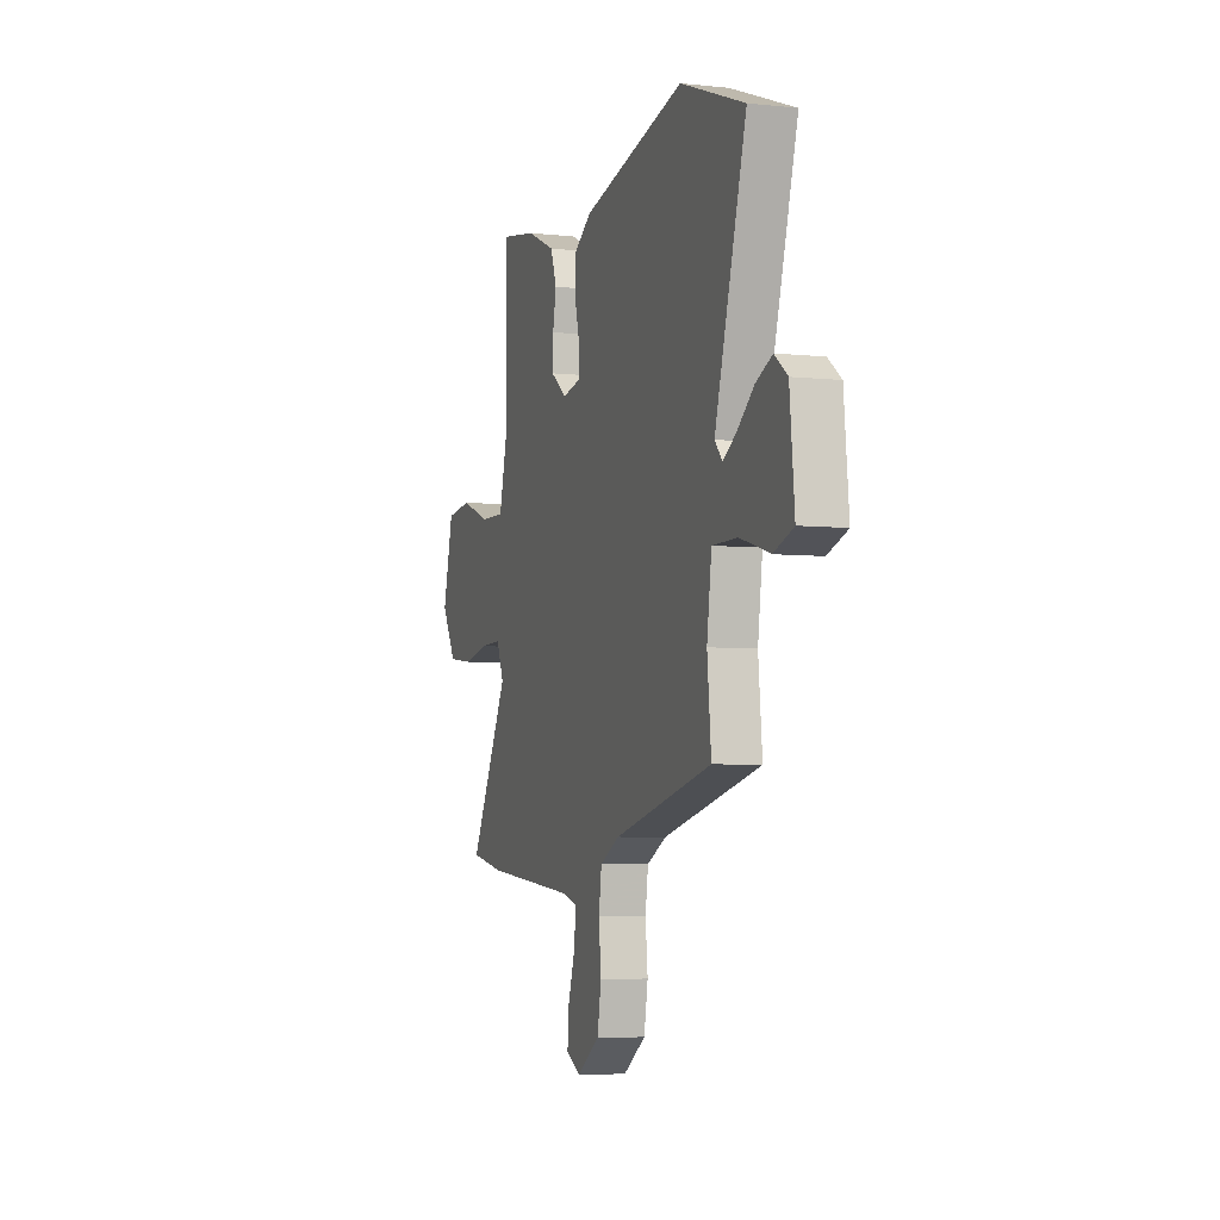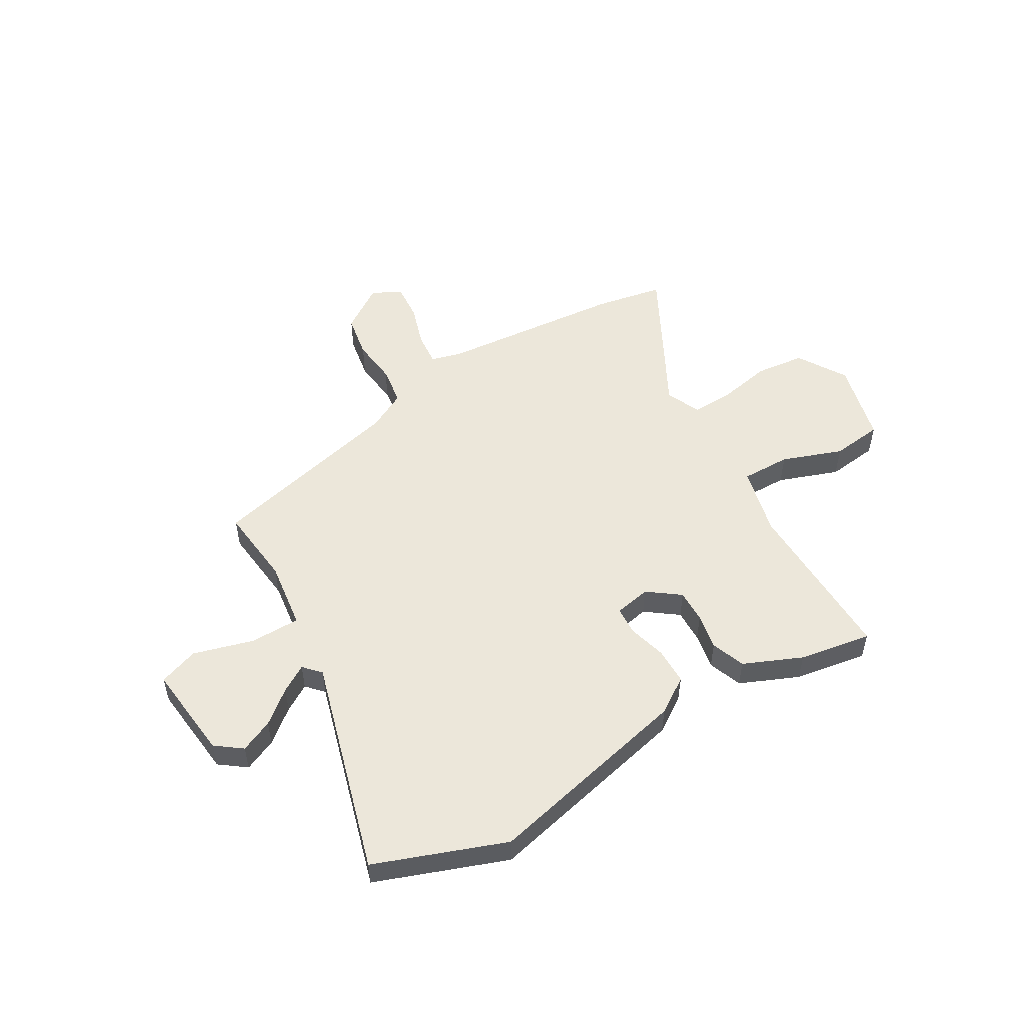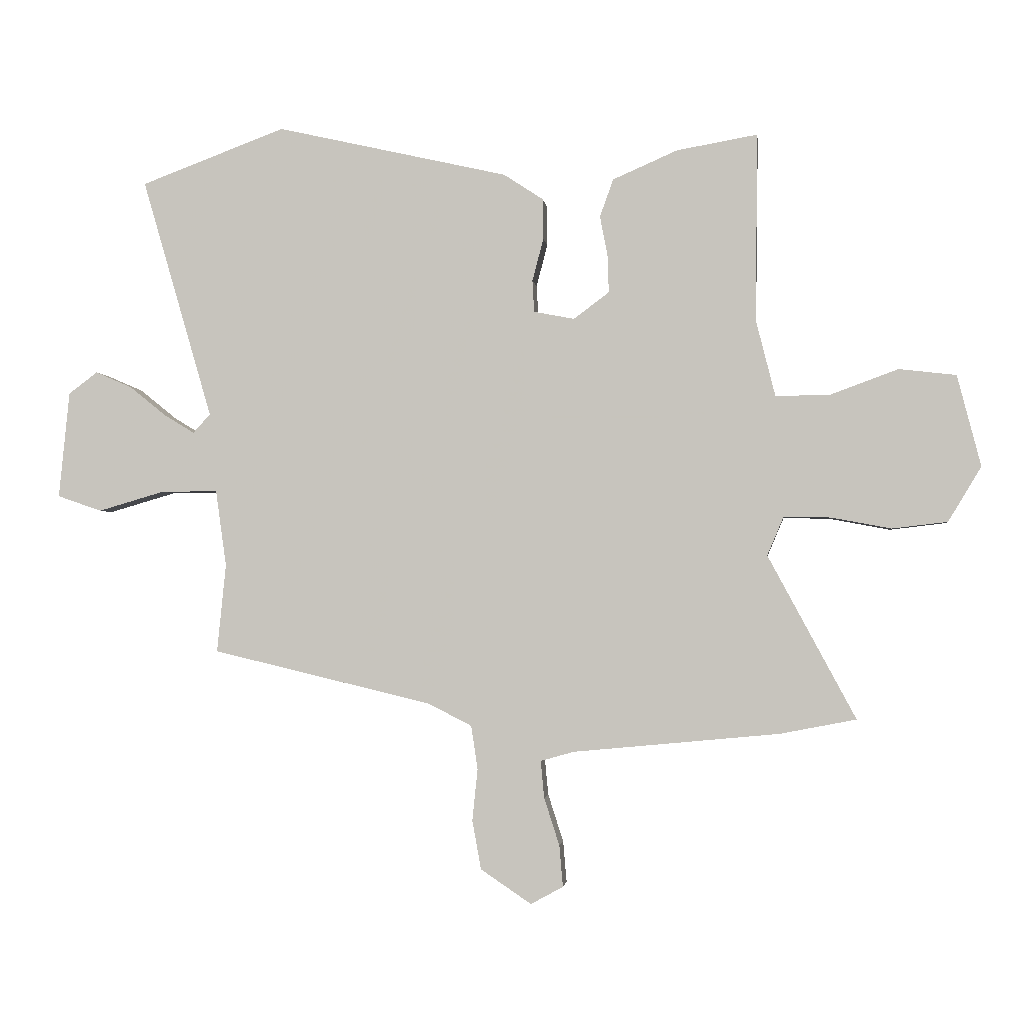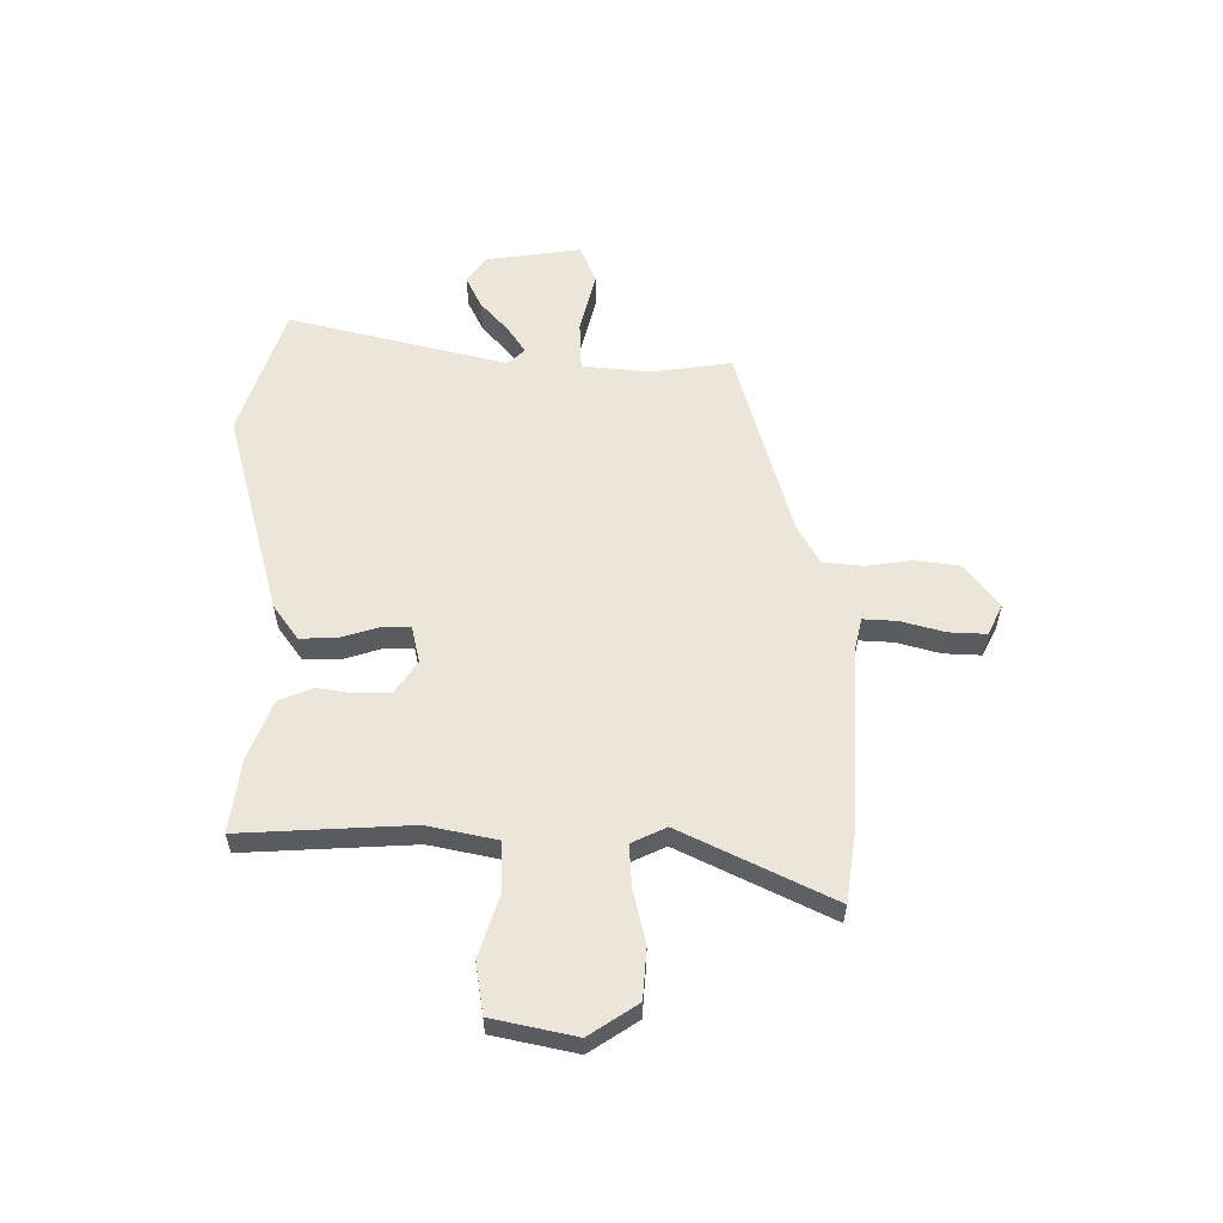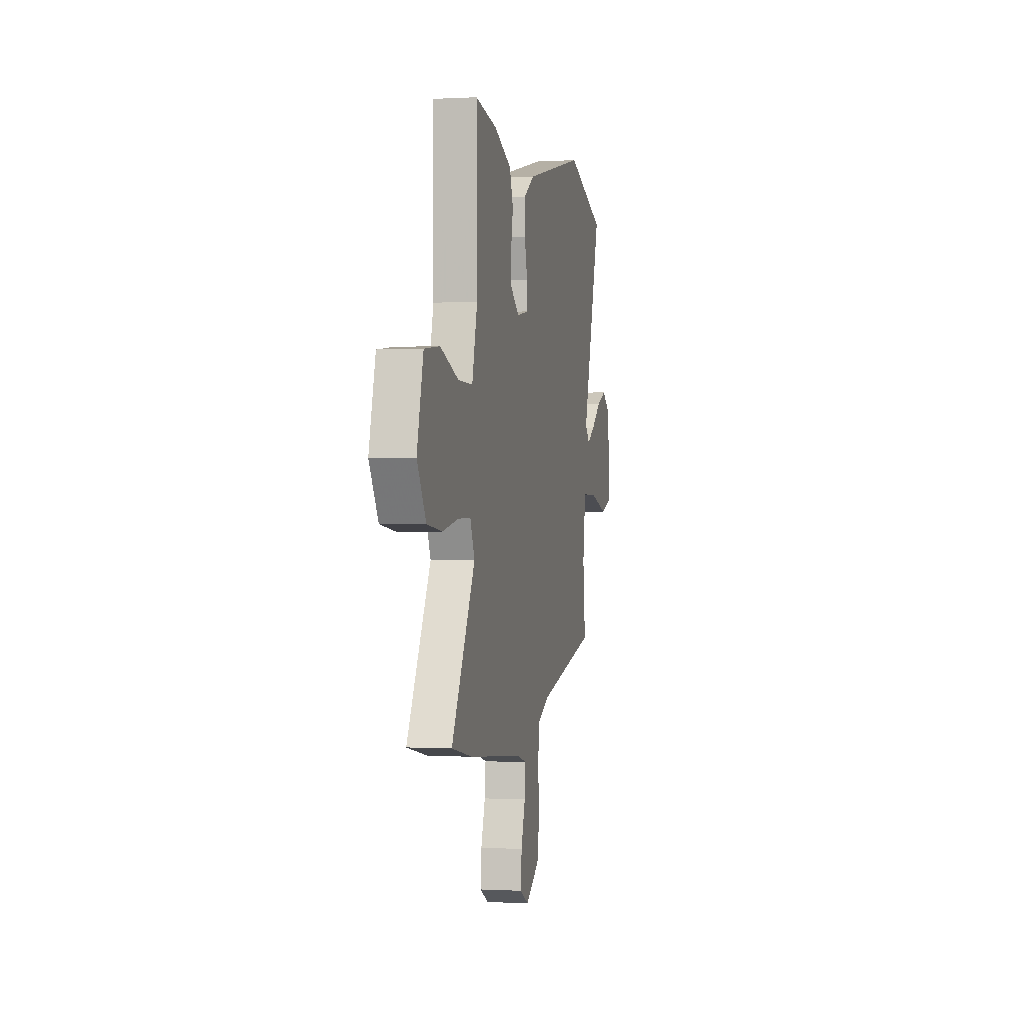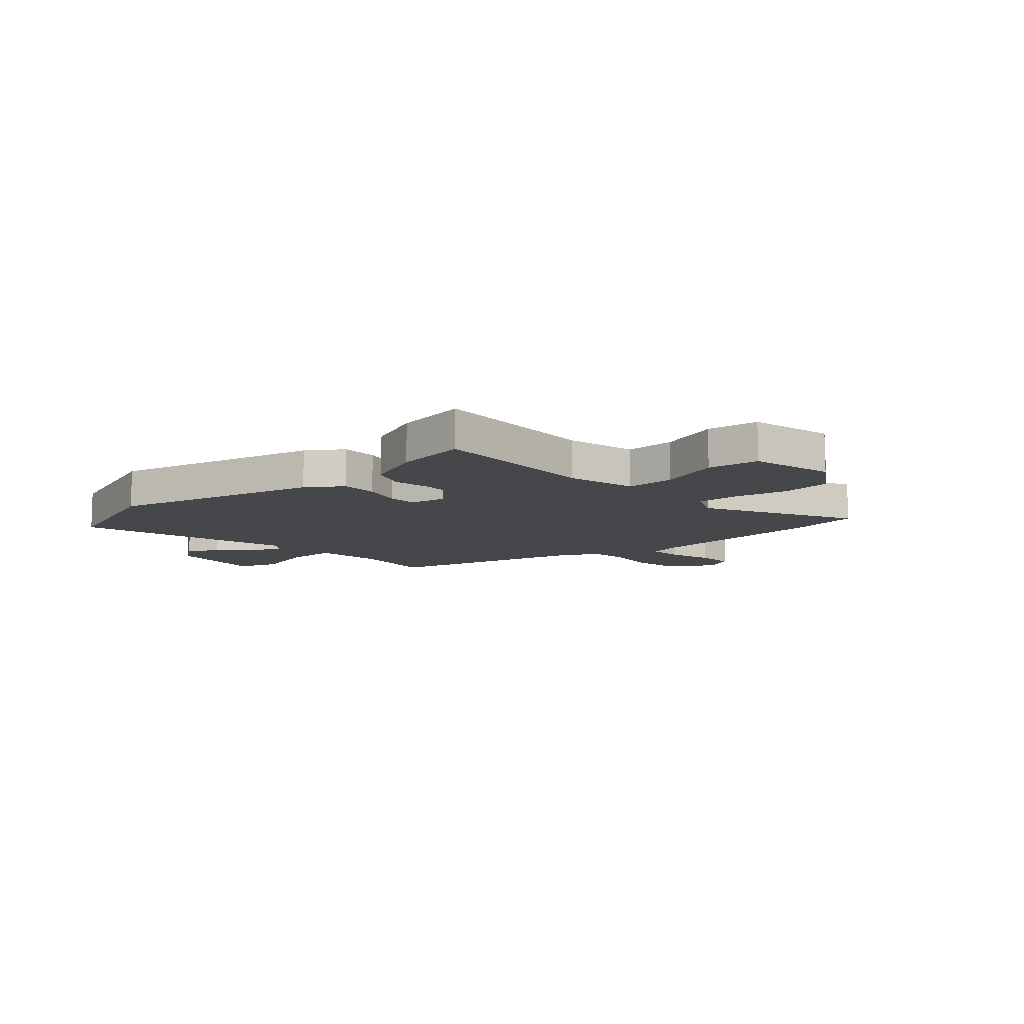
<metadata>
{"format":"obj","ext":"obj","renderer":"f3d","projection":"perspective","resolution":1024,"background":"white","views":[{"elev":-5.2,"azim":-108.4,"up":"+Z"},{"elev":52.4,"azim":-30.8,"up":"+Y"},{"elev":-2.1,"azim":6.6,"up":"+Z"},{"elev":57.5,"azim":87.9,"up":"+Y"},{"elev":-0.3,"azim":102.1,"up":"+Z"},{"elev":-10.6,"azim":40.7,"up":"+Y"}]}
</metadata>
<code>
v -0.476 0.07 -0.363
v -0.461 0.07 -0.213
v -0.479 0.07 -0.084
v -0.574 0.07 -0.084
v -0.687 0.07 -0.117
v -0.762 0.07 -0.091
v -0.744 0.07 0.09
v -0.695 0.07 0.127
v -0.633 0.07 0.1
v -0.571 0.07 0.05
v -0.52 0.07 0.019
v -0.491 0.07 0.051
v -0.61 0.07 0.459
v -0.365 0.07 0.551
v 0.028 0.07 0.462
v 0.095 0.07 0.418
v 0.096 0.07 0.349
v 0.077 0.07 0.277
v 0.08 0.07 0.223
v 0.149 0.07 0.21
v 0.209 0.07 0.255
v 0.207 0.07 0.318
v 0.194 0.07 0.386
v 0.217 0.07 0.45
v 0.327 0.07 0.498
v 0.464 0.07 0.522
v 0.46 0.07 0.204
v 0.493 0.07 0.073
v 0.586 0.07 0.075
v 0.7 0.07 0.117
v 0.797 0.07 0.106
v 0.837 0.07 -0.049
v 0.781 0.07 -0.142
v 0.687 0.07 -0.153
v 0.586 0.07 -0.134
v 0.506 0.07 -0.132
v 0.478 0.07 -0.198
v 0.627 0.07 -0.475
v 0.498 0.07 -0.5
v 0.148 0.07 -0.533
v 0.091 0.07 -0.549
v 0.097 0.07 -0.612
v 0.123 0.07 -0.693
v 0.129 0.07 -0.763
v 0.074 0.07 -0.793
v -0.012 0.07 -0.735
v -0.027 0.07 -0.652
v -0.018 0.07 -0.564
v -0.029 0.07 -0.49
v -0.103 0.07 -0.452
v -0.476 0 -0.363
v -0.461 0 -0.213
v -0.479 0 -0.084
v -0.574 0 -0.084
v -0.687 0 -0.117
v -0.762 0 -0.091
v -0.744 0 0.09
v -0.695 0 0.127
v -0.633 0 0.1
v -0.571 0 0.05
v -0.52 0 0.019
v -0.491 0 0.051
v -0.61 0 0.459
v -0.365 0 0.551
v 0.028 0 0.462
v 0.095 0 0.418
v 0.096 0 0.349
v 0.077 0 0.277
v 0.08 0 0.223
v 0.149 0 0.21
v 0.209 0 0.255
v 0.207 0 0.318
v 0.194 0 0.386
v 0.217 0 0.45
v 0.327 0 0.498
v 0.464 0 0.522
v 0.46 0 0.204
v 0.493 0 0.073
v 0.586 0 0.075
v 0.7 0 0.117
v 0.797 0 0.106
v 0.837 0 -0.049
v 0.781 0 -0.142
v 0.687 0 -0.153
v 0.586 0 -0.134
v 0.506 0 -0.132
v 0.478 0 -0.198
v 0.627 0 -0.475
v 0.498 0 -0.5
v 0.148 0 -0.533
v 0.091 0 -0.549
v 0.097 0 -0.612
v 0.123 0 -0.693
v 0.129 0 -0.763
v 0.074 0 -0.793
v -0.012 0 -0.735
v -0.027 0 -0.652
v -0.018 0 -0.564
v -0.029 0 -0.49
v -0.103 0 -0.452
f 45 46 47 48
f 45 48 49
f 42 43 44 45
f 41 42 45 49
f 40 41 49 50
f 37 38 39 40
f 36 37 40 50
f 32 33 34 35
f 32 35 36
f 29 30 31 32
f 28 29 32 36
f 27 28 36 50
f 22 23 24 25
f 21 22 25 26
f 15 16 17 18
f 15 18 19
f 12 13 14 15
f 11 12 15 19
f 7 8 9 10
f 7 10 11
f 4 5 6 7
f 3 4 7 11
f 27 50 1 2
f 21 26 27
f 20 21 27
f 20 27 2 3
f 3 11 19 20
f 98 97 96 95
f 99 98 95
f 95 94 93 92
f 99 95 92 91
f 100 99 91 90
f 90 89 88 87
f 100 90 87 86
f 85 84 83 82
f 86 85 82
f 82 81 80 79
f 86 82 79 78
f 100 86 78 77
f 75 74 73 72
f 76 75 72 71
f 68 67 66 65
f 69 68 65
f 65 64 63 62
f 69 65 62 61
f 60 59 58 57
f 61 60 57
f 57 56 55 54
f 61 57 54 53
f 52 51 100 77
f 77 76 71
f 77 71 70
f 53 52 77 70
f 70 69 61 53
f 1 51 52 2
f 2 52 53 3
f 3 53 54 4
f 4 54 55 5
f 5 55 56 6
f 6 56 57 7
f 7 57 58 8
f 8 58 59 9
f 9 59 60 10
f 10 60 61 11
f 11 61 62 12
f 12 62 63 13
f 13 63 64 14
f 14 64 65 15
f 15 65 66 16
f 16 66 67 17
f 17 67 68 18
f 18 68 69 19
f 19 69 70 20
f 20 70 71 21
f 21 71 72 22
f 22 72 73 23
f 23 73 74 24
f 24 74 75 25
f 25 75 76 26
f 26 76 77 27
f 27 77 78 28
f 28 78 79 29
f 29 79 80 30
f 30 80 81 31
f 31 81 82 32
f 32 82 83 33
f 33 83 84 34
f 34 84 85 35
f 35 85 86 36
f 36 86 87 37
f 37 87 88 38
f 38 88 89 39
f 39 89 90 40
f 40 90 91 41
f 41 91 92 42
f 42 92 93 43
f 43 93 94 44
f 44 94 95 45
f 45 95 96 46
f 46 96 97 47
f 47 97 98 48
f 48 98 99 49
f 49 99 100 50
f 50 100 51 1

</code>
